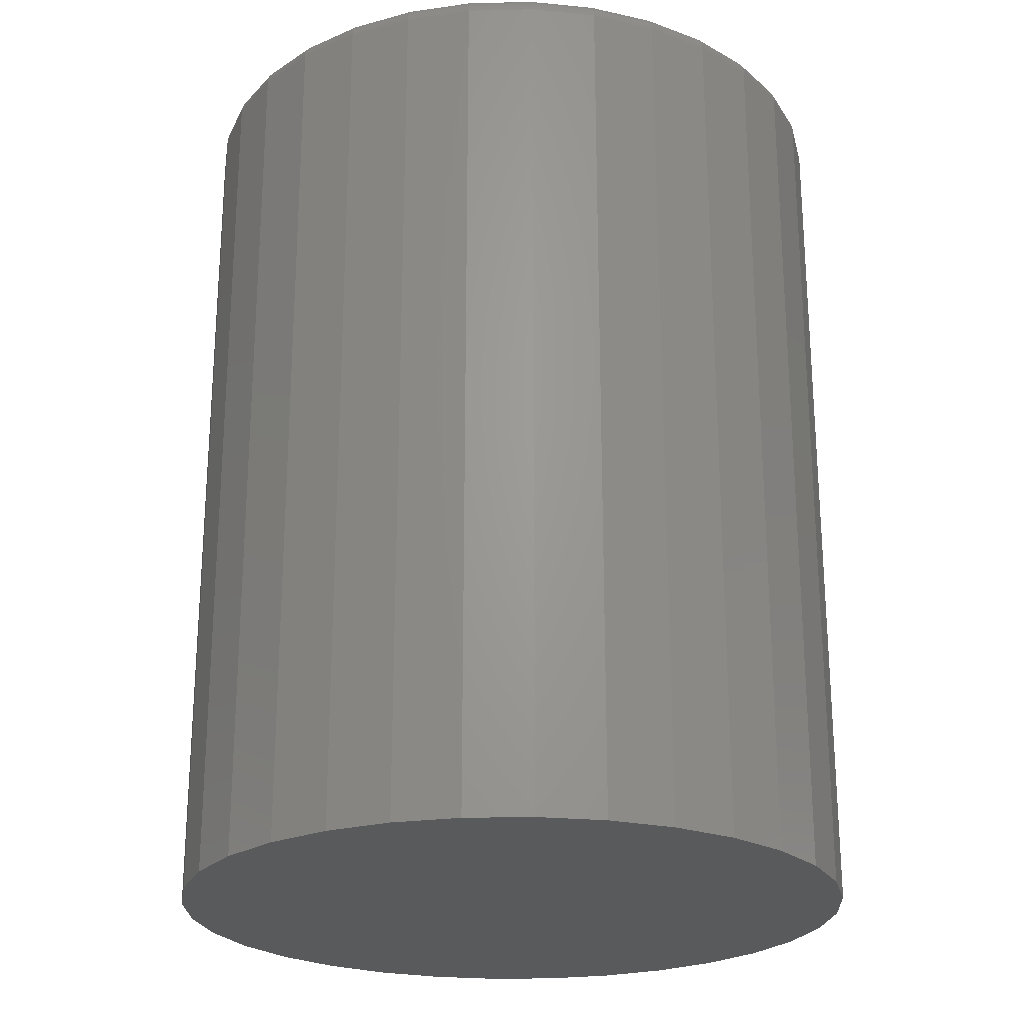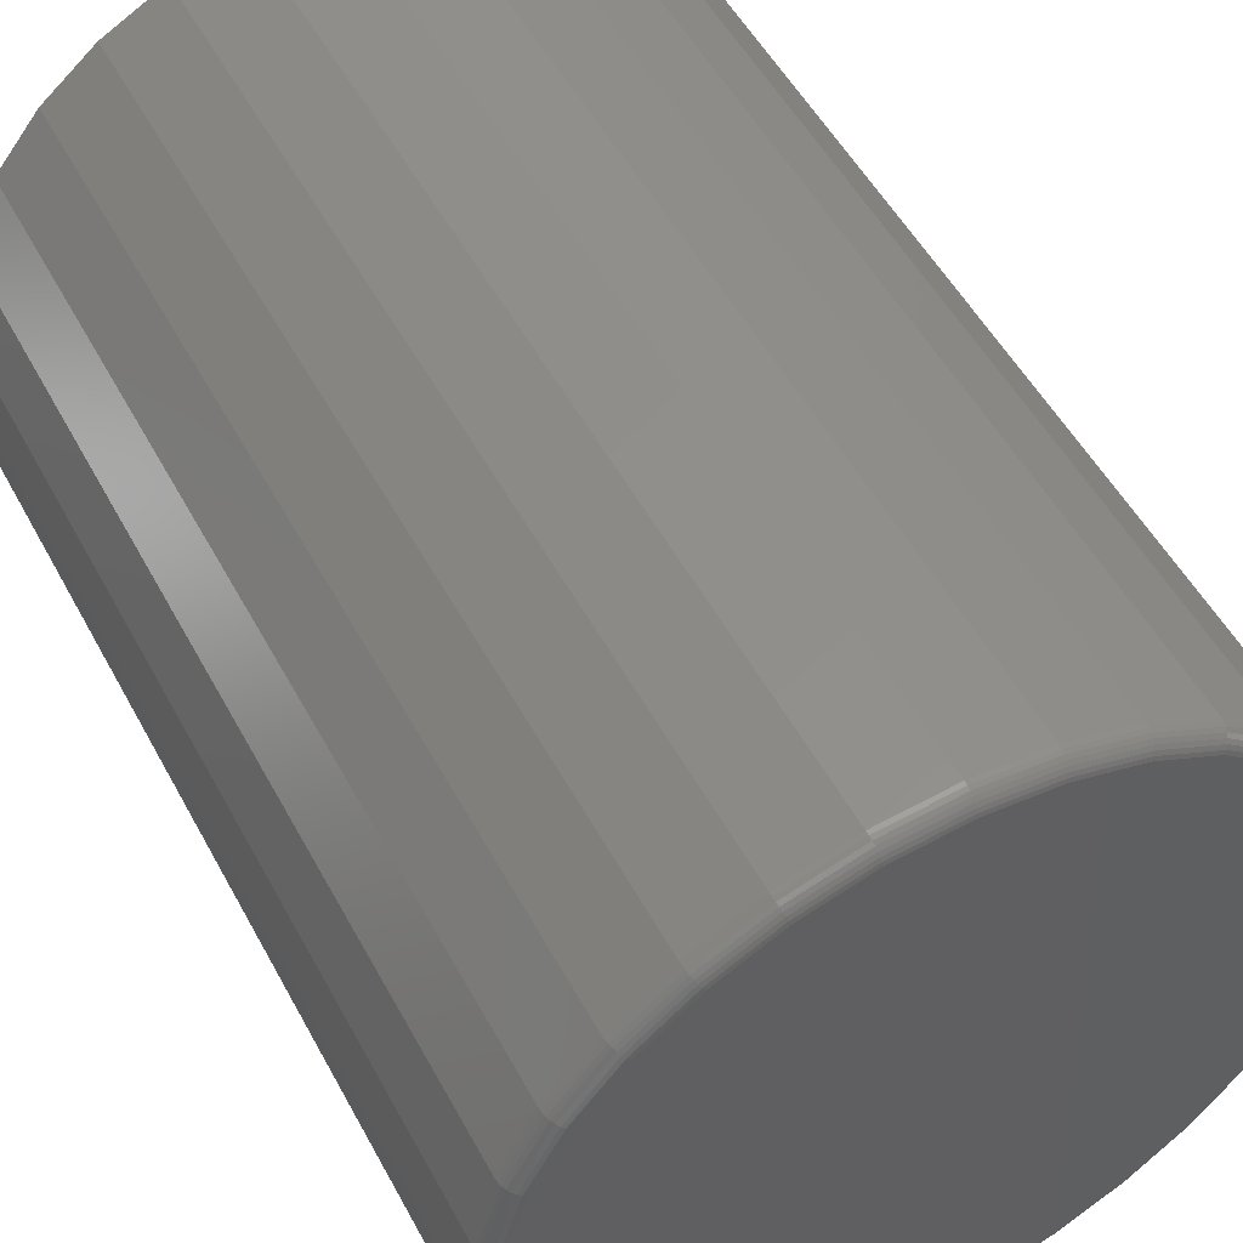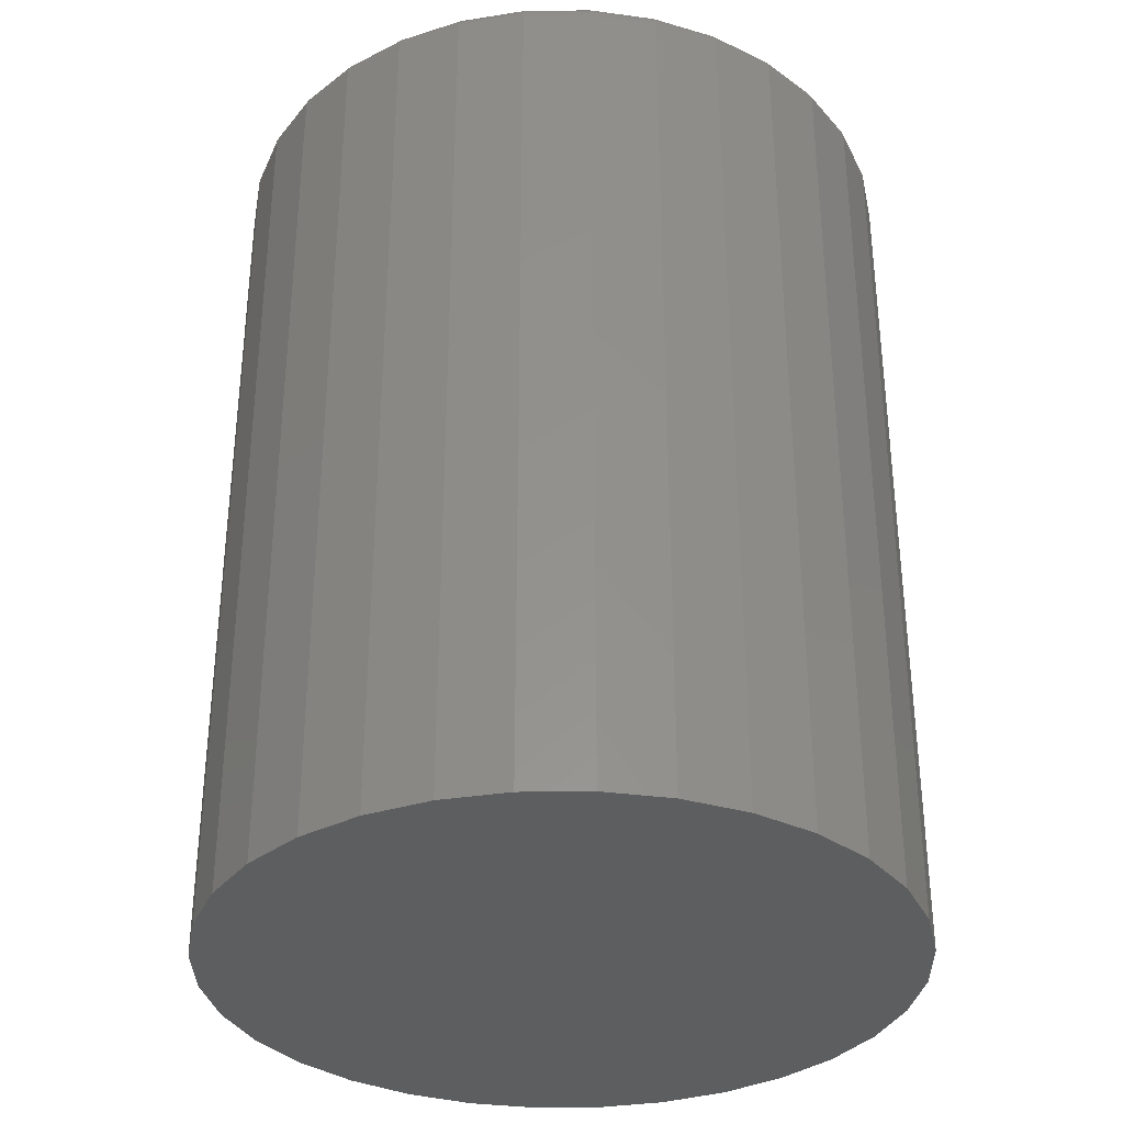
<metadata>
{"format":"stl","ext":"stl","renderer":"f3d","projection":"perspective","resolution":1024,"background":"white","views":[{"elev":-23.7,"azim":-172.3,"up":"+Z"},{"elev":52.3,"azim":-27.8,"up":"+Y"},{"elev":-33.8,"azim":-106.0,"up":"+Z"}]}
</metadata>
<code>
# stl→obj: 320 verts, 636 faces
v -0.0445 0.2634 0.75
v 0.06029 0.2634 0.75
v 0.007895 0.2686 0.75
v 0.1107 0.2481 0.75
v -0.09489 0.2481 0.75
v 0.1571 0.2233 0.75
v -0.1413 0.2233 0.75
v 0.1978 0.1899 0.75
v -0.182 0.1899 0.75
v 0.2312 0.1492 0.75
v -0.2154 0.1492 0.75
v 0.256 0.1028 0.75
v -0.2402 0.1028 0.75
v 0.2713 0.0524 0.75
v -0.2555 0.0524 0.75
v 0.2765 -8.788e-17 0.75
v -0.2607 -2.278e-16 0.75
v 0.2713 -0.0524 0.75
v -0.2555 -0.0524 0.75
v 0.256 -0.1028 0.75
v -0.2402 -0.1028 0.75
v 0.2312 -0.1492 0.75
v -0.2154 -0.1492 0.75
v 0.1978 -0.1899 0.75
v -0.182 -0.1899 0.75
v 0.1571 -0.2233 0.75
v -0.1413 -0.2233 0.75
v 0.1107 -0.2481 0.75
v -0.09489 -0.2481 0.75
v 0.06029 -0.2634 0.75
v -0.0445 -0.2634 0.75
v 0.007895 -0.2686 0.75
v 0.2921 0 0
v 0.2921 -3.22e-16 0.7344
v 0.2866 -0.05545 0
v 0.2866 -0.05545 0.7344
v 0.2705 -0.1088 0
v 0.2705 -0.1088 0.7344
v 0.2442 -0.1579 0
v 0.2442 -0.1579 0.7344
v 0.2089 -0.201 0
v 0.2089 -0.201 0.7344
v 0.1658 -0.2363 0
v 0.1658 -0.2363 0.7344
v 0.1167 -0.2626 0
v 0.1167 -0.2626 0.7344
v 0.06334 -0.2787 0
v 0.06334 -0.2787 0.7344
v 0.007895 -0.2842 0
v 0.007895 -0.2842 0.7344
v -0.04755 -0.2787 0
v -0.04755 -0.2787 0.7344
v -0.1009 -0.2626 0
v -0.1009 -0.2626 0.7344
v -0.15 -0.2363 0
v -0.15 -0.2363 0.7344
v -0.1931 -0.201 0
v -0.1931 -0.201 0.7344
v -0.2284 -0.1579 0
v -0.2284 -0.1579 0.7344
v -0.2547 -0.1088 0
v -0.2547 -0.1088 0.7344
v -0.2709 -0.05545 0
v -0.2709 -0.05545 0.7344
v -0.2763 3.48e-17 0
v -0.2763 3.48e-17 0.7344
v -0.2709 0.05545 0
v -0.2709 0.05545 0.7344
v -0.2547 0.1088 0
v -0.2547 0.1088 0.7344
v -0.2284 0.1579 0
v -0.2284 0.1579 0.7344
v -0.1931 0.201 0
v -0.1931 0.201 0.7344
v -0.15 0.2363 0
v -0.15 0.2363 0.7344
v -0.1009 0.2626 0
v -0.1009 0.2626 0.7344
v -0.04755 0.2787 0
v -0.04755 0.2787 0.7344
v 0.007895 0.2842 0
v 0.007895 0.2842 0.7344
v 0.06334 0.2787 0
v 0.06334 0.2787 0.7344
v 0.1167 0.2626 0
v 0.1167 0.2626 0.7344
v 0.1658 0.2363 0
v 0.1658 0.2363 0.7344
v 0.2089 0.201 0
v 0.2089 0.201 0.7344
v 0.2442 0.1579 0
v 0.2442 0.1579 0.7344
v 0.2705 0.1088 0
v 0.2705 0.1088 0.7344
v 0.2866 0.05545 0
v 0.2866 0.05545 0.7344
v 0.2795 0 0.7497
v 0.2743 -0.05299 0.7497
v 0.2825 0 0.7488
v 0.2772 -0.05356 0.7488
v 0.2852 0 0.7474
v 0.2798 -0.05409 0.7474
v 0.2875 0 0.7454
v 0.2822 -0.05455 0.7454
v 0.2895 0 0.7431
v 0.2841 -0.05493 0.7431
v 0.2909 0 0.7404
v 0.2855 -0.05521 0.7404
v 0.2918 1.388e-17 0.7374
v 0.2863 -0.05539 0.7374
v -0.2585 -0.05299 0.7497
v -0.2637 0 0.7497
v -0.2614 -0.05356 0.7488
v -0.2667 0 0.7488
v -0.264 -0.05409 0.7474
v -0.2694 0 0.7474
v -0.2664 -0.05455 0.7454
v -0.2717 0 0.7454
v -0.2683 -0.05493 0.7431
v -0.2737 0 0.7431
v -0.2697 -0.05521 0.7404
v -0.2751 0 0.7404
v -0.2706 -0.05539 0.7374
v -0.276 0 0.7374
v -0.2431 -0.1039 0.7497
v -0.2458 -0.1051 0.7488
v -0.2483 -0.1061 0.7474
v -0.2505 -0.107 0.7454
v -0.2522 -0.1078 0.7431
v -0.2536 -0.1083 0.7404
v -0.2544 -0.1086 0.7374
v -0.218 -0.1509 0.7497
v -0.2204 -0.1525 0.7488
v -0.2226 -0.154 0.7474
v -0.2246 -0.1554 0.7454
v -0.2262 -0.1564 0.7431
v -0.2274 -0.1572 0.7404
v -0.2282 -0.1577 0.7374
v -0.1842 -0.1921 0.7497
v -0.1863 -0.1941 0.7488
v -0.1882 -0.1961 0.7474
v -0.1898 -0.1977 0.7454
v -0.1912 -0.1991 0.7431
v -0.1922 -0.2001 0.7404
v -0.1929 -0.2008 0.7374
v -0.143 -0.2259 0.7497
v -0.1446 -0.2283 0.7488
v -0.1461 -0.2305 0.7474
v -0.1475 -0.2325 0.7454
v -0.1485 -0.2341 0.7431
v -0.1493 -0.2353 0.7404
v -0.1498 -0.2361 0.7374
v -0.09606 -0.251 0.7497
v -0.09718 -0.2537 0.7488
v -0.09821 -0.2562 0.7474
v -0.09912 -0.2583 0.7454
v -0.09986 -0.2601 0.7431
v -0.1004 -0.2615 0.7404
v -0.1008 -0.2623 0.7374
v -0.0451 -0.2664 0.7497
v -0.04567 -0.2693 0.7488
v -0.0462 -0.2719 0.7474
v -0.04666 -0.2743 0.7454
v -0.04704 -0.2762 0.7431
v -0.04732 -0.2776 0.7404
v -0.04749 -0.2785 0.7374
v 0.007895 -0.2716 0.7497
v 0.007895 -0.2746 0.7488
v 0.007895 -0.2773 0.7474
v 0.007895 -0.2796 0.7454
v 0.007895 -0.2816 0.7431
v 0.007895 -0.283 0.7404
v 0.007895 -0.2839 0.7374
v 0.06089 -0.2664 0.7497
v 0.06146 -0.2693 0.7488
v 0.06199 -0.2719 0.7474
v 0.06245 -0.2743 0.7454
v 0.06283 -0.2762 0.7431
v 0.06311 -0.2776 0.7404
v 0.06328 -0.2785 0.7374
v 0.1118 -0.251 0.7497
v 0.113 -0.2537 0.7488
v 0.114 -0.2562 0.7474
v 0.1149 -0.2583 0.7454
v 0.1156 -0.2601 0.7431
v 0.1162 -0.2615 0.7404
v 0.1165 -0.2623 0.7374
v 0.1588 -0.2259 0.7497
v 0.1604 -0.2283 0.7488
v 0.1619 -0.2305 0.7474
v 0.1633 -0.2325 0.7454
v 0.1643 -0.2341 0.7431
v 0.1651 -0.2353 0.7404
v 0.1656 -0.2361 0.7374
v 0.2 -0.1921 0.7497
v 0.202 -0.1941 0.7488
v 0.204 -0.1961 0.7474
v 0.2056 -0.1977 0.7454
v 0.207 -0.1991 0.7431
v 0.208 -0.2001 0.7404
v 0.2086 -0.2008 0.7374
v 0.2338 -0.1509 0.7497
v 0.2362 -0.1525 0.7488
v 0.2384 -0.154 0.7474
v 0.2404 -0.1554 0.7454
v 0.242 -0.1564 0.7431
v 0.2432 -0.1572 0.7404
v 0.244 -0.1577 0.7374
v 0.2589 -0.1039 0.7497
v 0.2616 -0.1051 0.7488
v 0.2641 -0.1061 0.7474
v 0.2662 -0.107 0.7454
v 0.268 -0.1078 0.7431
v 0.2694 -0.1083 0.7404
v 0.2702 -0.1086 0.7374
v -0.2585 0.05299 0.7497
v -0.2614 0.05356 0.7488
v -0.264 0.05409 0.7474
v -0.2664 0.05455 0.7454
v -0.2683 0.05493 0.7431
v -0.2697 0.05521 0.7404
v -0.2706 0.05539 0.7374
v 0.2743 0.05299 0.7497
v 0.2772 0.05356 0.7488
v 0.2798 0.05409 0.7474
v 0.2822 0.05455 0.7454
v 0.2841 0.05493 0.7431
v 0.2855 0.05521 0.7404
v 0.2863 0.05539 0.7374
v 0.2589 0.1039 0.7497
v 0.2616 0.1051 0.7488
v 0.2641 0.1061 0.7474
v 0.2662 0.107 0.7454
v 0.268 0.1078 0.7431
v 0.2694 0.1083 0.7404
v 0.2702 0.1086 0.7374
v 0.2338 0.1509 0.7497
v 0.2362 0.1525 0.7488
v 0.2384 0.154 0.7474
v 0.2404 0.1554 0.7454
v 0.242 0.1564 0.7431
v 0.2432 0.1572 0.7404
v 0.244 0.1577 0.7374
v 0.2 0.1921 0.7497
v 0.202 0.1941 0.7488
v 0.204 0.1961 0.7474
v 0.2056 0.1977 0.7454
v 0.207 0.1991 0.7431
v 0.208 0.2001 0.7404
v 0.2086 0.2008 0.7374
v 0.1588 0.2259 0.7497
v 0.1604 0.2283 0.7488
v 0.1619 0.2305 0.7474
v 0.1633 0.2325 0.7454
v 0.1643 0.2341 0.7431
v 0.1651 0.2353 0.7404
v 0.1656 0.2361 0.7374
v 0.1118 0.251 0.7497
v 0.113 0.2537 0.7488
v 0.114 0.2562 0.7474
v 0.1149 0.2583 0.7454
v 0.1156 0.2601 0.7431
v 0.1162 0.2615 0.7404
v 0.1165 0.2623 0.7374
v 0.06089 0.2664 0.7497
v 0.06146 0.2693 0.7488
v 0.06199 0.2719 0.7474
v 0.06245 0.2743 0.7454
v 0.06283 0.2762 0.7431
v 0.06311 0.2776 0.7404
v 0.06328 0.2785 0.7374
v 0.007895 0.2716 0.7497
v 0.007895 0.2746 0.7488
v 0.007895 0.2773 0.7474
v 0.007895 0.2796 0.7454
v 0.007895 0.2816 0.7431
v 0.007895 0.283 0.7404
v 0.007895 0.2839 0.7374
v -0.0451 0.2664 0.7497
v -0.04567 0.2693 0.7488
v -0.0462 0.2719 0.7474
v -0.04666 0.2743 0.7454
v -0.04704 0.2762 0.7431
v -0.04732 0.2776 0.7404
v -0.04749 0.2785 0.7374
v -0.09606 0.251 0.7497
v -0.09718 0.2537 0.7488
v -0.09821 0.2562 0.7474
v -0.09912 0.2583 0.7454
v -0.09986 0.2601 0.7431
v -0.1004 0.2615 0.7404
v -0.1008 0.2623 0.7374
v -0.143 0.2259 0.7497
v -0.1446 0.2283 0.7488
v -0.1461 0.2305 0.7474
v -0.1475 0.2325 0.7454
v -0.1485 0.2341 0.7431
v -0.1493 0.2353 0.7404
v -0.1498 0.2361 0.7374
v -0.1842 0.1921 0.7497
v -0.1863 0.1941 0.7488
v -0.1882 0.1961 0.7474
v -0.1898 0.1977 0.7454
v -0.1912 0.1991 0.7431
v -0.1922 0.2001 0.7404
v -0.1929 0.2008 0.7374
v -0.218 0.1509 0.7497
v -0.2204 0.1525 0.7488
v -0.2226 0.154 0.7474
v -0.2246 0.1554 0.7454
v -0.2262 0.1564 0.7431
v -0.2274 0.1572 0.7404
v -0.2282 0.1577 0.7374
v -0.2431 0.1039 0.7497
v -0.2458 0.1051 0.7488
v -0.2483 0.1061 0.7474
v -0.2505 0.107 0.7454
v -0.2522 0.1078 0.7431
v -0.2536 0.1083 0.7404
v -0.2544 0.1086 0.7374
f 1 2 3
f 2 1 4
f 4 1 5
f 4 5 6
f 6 5 7
f 6 7 8
f 8 7 9
f 8 9 10
f 10 9 11
f 10 11 12
f 12 11 13
f 12 13 14
f 14 13 15
f 14 15 16
f 16 15 17
f 16 17 18
f 18 17 19
f 18 19 20
f 20 19 21
f 20 21 22
f 22 21 23
f 22 23 24
f 24 23 25
f 24 25 26
f 26 25 27
f 26 27 28
f 28 27 29
f 28 29 30
f 30 29 31
f 30 31 32
f 33 34 35
f 35 34 36
f 35 36 37
f 37 36 38
f 37 38 39
f 39 38 40
f 39 40 41
f 41 40 42
f 41 42 43
f 43 42 44
f 43 44 45
f 45 44 46
f 45 46 47
f 47 46 48
f 47 48 49
f 49 48 50
f 49 50 51
f 51 50 52
f 51 52 53
f 53 52 54
f 53 54 55
f 55 54 56
f 55 56 57
f 57 56 58
f 57 58 59
f 59 58 60
f 59 60 61
f 61 60 62
f 61 62 63
f 63 62 64
f 63 64 65
f 65 64 66
f 65 66 67
f 67 66 68
f 67 68 69
f 69 68 70
f 69 70 71
f 71 70 72
f 71 72 73
f 73 72 74
f 73 74 75
f 75 74 76
f 75 76 77
f 77 76 78
f 77 78 79
f 79 78 80
f 79 80 81
f 81 80 82
f 81 82 83
f 83 82 84
f 83 84 85
f 85 84 86
f 85 86 87
f 87 86 88
f 87 88 89
f 89 88 90
f 89 90 91
f 91 90 92
f 91 92 93
f 93 92 94
f 93 94 95
f 95 94 96
f 95 96 33
f 33 96 34
f 16 18 97
f 97 18 98
f 97 98 99
f 99 98 100
f 99 100 101
f 101 100 102
f 101 102 103
f 103 102 104
f 103 104 105
f 105 104 106
f 105 106 107
f 107 106 108
f 107 108 109
f 109 108 110
f 109 110 34
f 34 110 36
f 19 17 111
f 111 17 112
f 111 112 113
f 113 112 114
f 113 114 115
f 115 114 116
f 115 116 117
f 117 116 118
f 117 118 119
f 119 118 120
f 119 120 121
f 121 120 122
f 121 122 123
f 123 122 124
f 123 124 64
f 64 124 66
f 21 19 125
f 125 19 111
f 125 111 126
f 126 111 113
f 126 113 127
f 127 113 115
f 127 115 128
f 128 115 117
f 128 117 129
f 129 117 119
f 129 119 130
f 130 119 121
f 130 121 131
f 131 121 123
f 131 123 62
f 62 123 64
f 23 21 132
f 132 21 125
f 132 125 133
f 133 125 126
f 133 126 134
f 134 126 127
f 134 127 135
f 135 127 128
f 135 128 136
f 136 128 129
f 136 129 137
f 137 129 130
f 137 130 138
f 138 130 131
f 138 131 60
f 60 131 62
f 25 23 139
f 139 23 132
f 139 132 140
f 140 132 133
f 140 133 141
f 141 133 134
f 141 134 142
f 142 134 135
f 142 135 143
f 143 135 136
f 143 136 144
f 144 136 137
f 144 137 145
f 145 137 138
f 145 138 58
f 58 138 60
f 27 25 146
f 146 25 139
f 146 139 147
f 147 139 140
f 147 140 148
f 148 140 141
f 148 141 149
f 149 141 142
f 149 142 150
f 150 142 143
f 150 143 151
f 151 143 144
f 151 144 152
f 152 144 145
f 152 145 56
f 56 145 58
f 29 27 153
f 153 27 146
f 153 146 154
f 154 146 147
f 154 147 155
f 155 147 148
f 155 148 156
f 156 148 149
f 156 149 157
f 157 149 150
f 157 150 158
f 158 150 151
f 158 151 159
f 159 151 152
f 159 152 54
f 54 152 56
f 31 29 160
f 160 29 153
f 160 153 161
f 161 153 154
f 161 154 162
f 162 154 155
f 162 155 163
f 163 155 156
f 163 156 164
f 164 156 157
f 164 157 165
f 165 157 158
f 165 158 166
f 166 158 159
f 166 159 52
f 52 159 54
f 32 31 167
f 167 31 160
f 167 160 168
f 168 160 161
f 168 161 169
f 169 161 162
f 169 162 170
f 170 162 163
f 170 163 171
f 171 163 164
f 171 164 172
f 172 164 165
f 172 165 173
f 173 165 166
f 173 166 50
f 50 166 52
f 30 32 174
f 174 32 167
f 174 167 175
f 175 167 168
f 175 168 176
f 176 168 169
f 176 169 177
f 177 169 170
f 177 170 178
f 178 170 171
f 178 171 179
f 179 171 172
f 179 172 180
f 180 172 173
f 180 173 48
f 48 173 50
f 28 30 181
f 181 30 174
f 181 174 182
f 182 174 175
f 182 175 183
f 183 175 176
f 183 176 184
f 184 176 177
f 184 177 185
f 185 177 178
f 185 178 186
f 186 178 179
f 186 179 187
f 187 179 180
f 187 180 46
f 46 180 48
f 26 28 188
f 188 28 181
f 188 181 189
f 189 181 182
f 189 182 190
f 190 182 183
f 190 183 191
f 191 183 184
f 191 184 192
f 192 184 185
f 192 185 193
f 193 185 186
f 193 186 194
f 194 186 187
f 194 187 44
f 44 187 46
f 24 26 195
f 195 26 188
f 195 188 196
f 196 188 189
f 196 189 197
f 197 189 190
f 197 190 198
f 198 190 191
f 198 191 199
f 199 191 192
f 199 192 200
f 200 192 193
f 200 193 201
f 201 193 194
f 201 194 42
f 42 194 44
f 22 24 202
f 202 24 195
f 202 195 203
f 203 195 196
f 203 196 204
f 204 196 197
f 204 197 205
f 205 197 198
f 205 198 206
f 206 198 199
f 206 199 207
f 207 199 200
f 207 200 208
f 208 200 201
f 208 201 40
f 40 201 42
f 20 22 209
f 209 22 202
f 209 202 210
f 210 202 203
f 210 203 211
f 211 203 204
f 211 204 212
f 212 204 205
f 212 205 213
f 213 205 206
f 213 206 214
f 214 206 207
f 214 207 215
f 215 207 208
f 215 208 38
f 38 208 40
f 18 20 98
f 98 20 209
f 98 209 100
f 100 209 210
f 100 210 102
f 102 210 211
f 102 211 104
f 104 211 212
f 104 212 106
f 106 212 213
f 106 213 108
f 108 213 214
f 108 214 110
f 110 214 215
f 110 215 36
f 36 215 38
f 17 15 112
f 112 15 216
f 112 216 114
f 114 216 217
f 114 217 116
f 116 217 218
f 116 218 118
f 118 218 219
f 118 219 120
f 120 219 220
f 120 220 122
f 122 220 221
f 122 221 124
f 124 221 222
f 124 222 66
f 66 222 68
f 14 16 223
f 223 16 97
f 223 97 224
f 224 97 99
f 224 99 225
f 225 99 101
f 225 101 226
f 226 101 103
f 226 103 227
f 227 103 105
f 227 105 228
f 228 105 107
f 228 107 229
f 229 107 109
f 229 109 96
f 96 109 34
f 12 14 230
f 230 14 223
f 230 223 231
f 231 223 224
f 231 224 232
f 232 224 225
f 232 225 233
f 233 225 226
f 233 226 234
f 234 226 227
f 234 227 235
f 235 227 228
f 235 228 236
f 236 228 229
f 236 229 94
f 94 229 96
f 10 12 237
f 237 12 230
f 237 230 238
f 238 230 231
f 238 231 239
f 239 231 232
f 239 232 240
f 240 232 233
f 240 233 241
f 241 233 234
f 241 234 242
f 242 234 235
f 242 235 243
f 243 235 236
f 243 236 92
f 92 236 94
f 8 10 244
f 244 10 237
f 244 237 245
f 245 237 238
f 245 238 246
f 246 238 239
f 246 239 247
f 247 239 240
f 247 240 248
f 248 240 241
f 248 241 249
f 249 241 242
f 249 242 250
f 250 242 243
f 250 243 90
f 90 243 92
f 6 8 251
f 251 8 244
f 251 244 252
f 252 244 245
f 252 245 253
f 253 245 246
f 253 246 254
f 254 246 247
f 254 247 255
f 255 247 248
f 255 248 256
f 256 248 249
f 256 249 257
f 257 249 250
f 257 250 88
f 88 250 90
f 4 6 258
f 258 6 251
f 258 251 259
f 259 251 252
f 259 252 260
f 260 252 253
f 260 253 261
f 261 253 254
f 261 254 262
f 262 254 255
f 262 255 263
f 263 255 256
f 263 256 264
f 264 256 257
f 264 257 86
f 86 257 88
f 2 4 265
f 265 4 258
f 265 258 266
f 266 258 259
f 266 259 267
f 267 259 260
f 267 260 268
f 268 260 261
f 268 261 269
f 269 261 262
f 269 262 270
f 270 262 263
f 270 263 271
f 271 263 264
f 271 264 84
f 84 264 86
f 3 2 272
f 272 2 265
f 272 265 273
f 273 265 266
f 273 266 274
f 274 266 267
f 274 267 275
f 275 267 268
f 275 268 276
f 276 268 269
f 276 269 277
f 277 269 270
f 277 270 278
f 278 270 271
f 278 271 82
f 82 271 84
f 1 3 279
f 279 3 272
f 279 272 280
f 280 272 273
f 280 273 281
f 281 273 274
f 281 274 282
f 282 274 275
f 282 275 283
f 283 275 276
f 283 276 284
f 284 276 277
f 284 277 285
f 285 277 278
f 285 278 80
f 80 278 82
f 5 1 286
f 286 1 279
f 286 279 287
f 287 279 280
f 287 280 288
f 288 280 281
f 288 281 289
f 289 281 282
f 289 282 290
f 290 282 283
f 290 283 291
f 291 283 284
f 291 284 292
f 292 284 285
f 292 285 78
f 78 285 80
f 7 5 293
f 293 5 286
f 293 286 294
f 294 286 287
f 294 287 295
f 295 287 288
f 295 288 296
f 296 288 289
f 296 289 297
f 297 289 290
f 297 290 298
f 298 290 291
f 298 291 299
f 299 291 292
f 299 292 76
f 76 292 78
f 9 7 300
f 300 7 293
f 300 293 301
f 301 293 294
f 301 294 302
f 302 294 295
f 302 295 303
f 303 295 296
f 303 296 304
f 304 296 297
f 304 297 305
f 305 297 298
f 305 298 306
f 306 298 299
f 306 299 74
f 74 299 76
f 11 9 307
f 307 9 300
f 307 300 308
f 308 300 301
f 308 301 309
f 309 301 302
f 309 302 310
f 310 302 303
f 310 303 311
f 311 303 304
f 311 304 312
f 312 304 305
f 312 305 313
f 313 305 306
f 313 306 72
f 72 306 74
f 13 11 314
f 314 11 307
f 314 307 315
f 315 307 308
f 315 308 316
f 316 308 309
f 316 309 317
f 317 309 310
f 317 310 318
f 318 310 311
f 318 311 319
f 319 311 312
f 319 312 320
f 320 312 313
f 320 313 70
f 70 313 72
f 15 13 216
f 216 13 314
f 216 314 217
f 217 314 315
f 217 315 218
f 218 315 316
f 218 316 219
f 219 316 317
f 219 317 220
f 220 317 318
f 220 318 221
f 221 318 319
f 221 319 222
f 222 319 320
f 222 320 68
f 68 320 70
f 81 83 79
f 49 51 47
f 47 51 53
f 47 53 45
f 45 53 55
f 45 55 43
f 43 55 57
f 43 57 41
f 41 57 59
f 41 59 39
f 39 59 61
f 39 61 37
f 37 61 63
f 37 63 35
f 35 63 65
f 35 65 33
f 33 65 67
f 33 67 95
f 95 67 69
f 95 69 93
f 93 69 71
f 93 71 91
f 91 71 73
f 91 73 89
f 89 73 75
f 89 75 87
f 87 75 77
f 87 77 85
f 85 77 79
f 85 79 83

</code>
